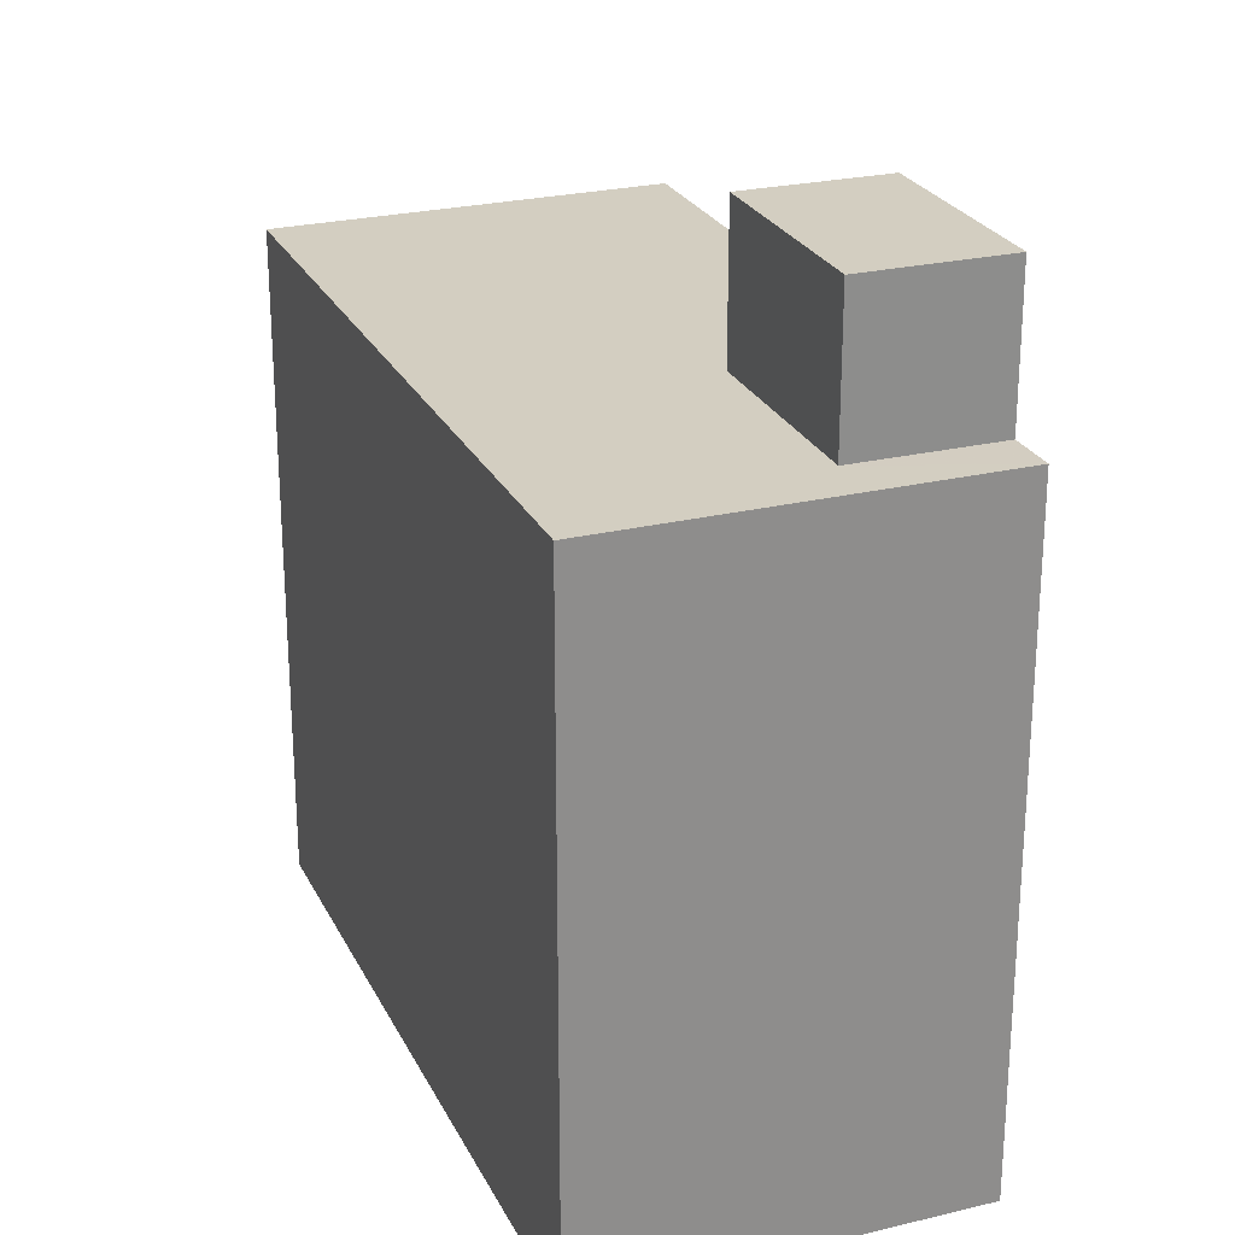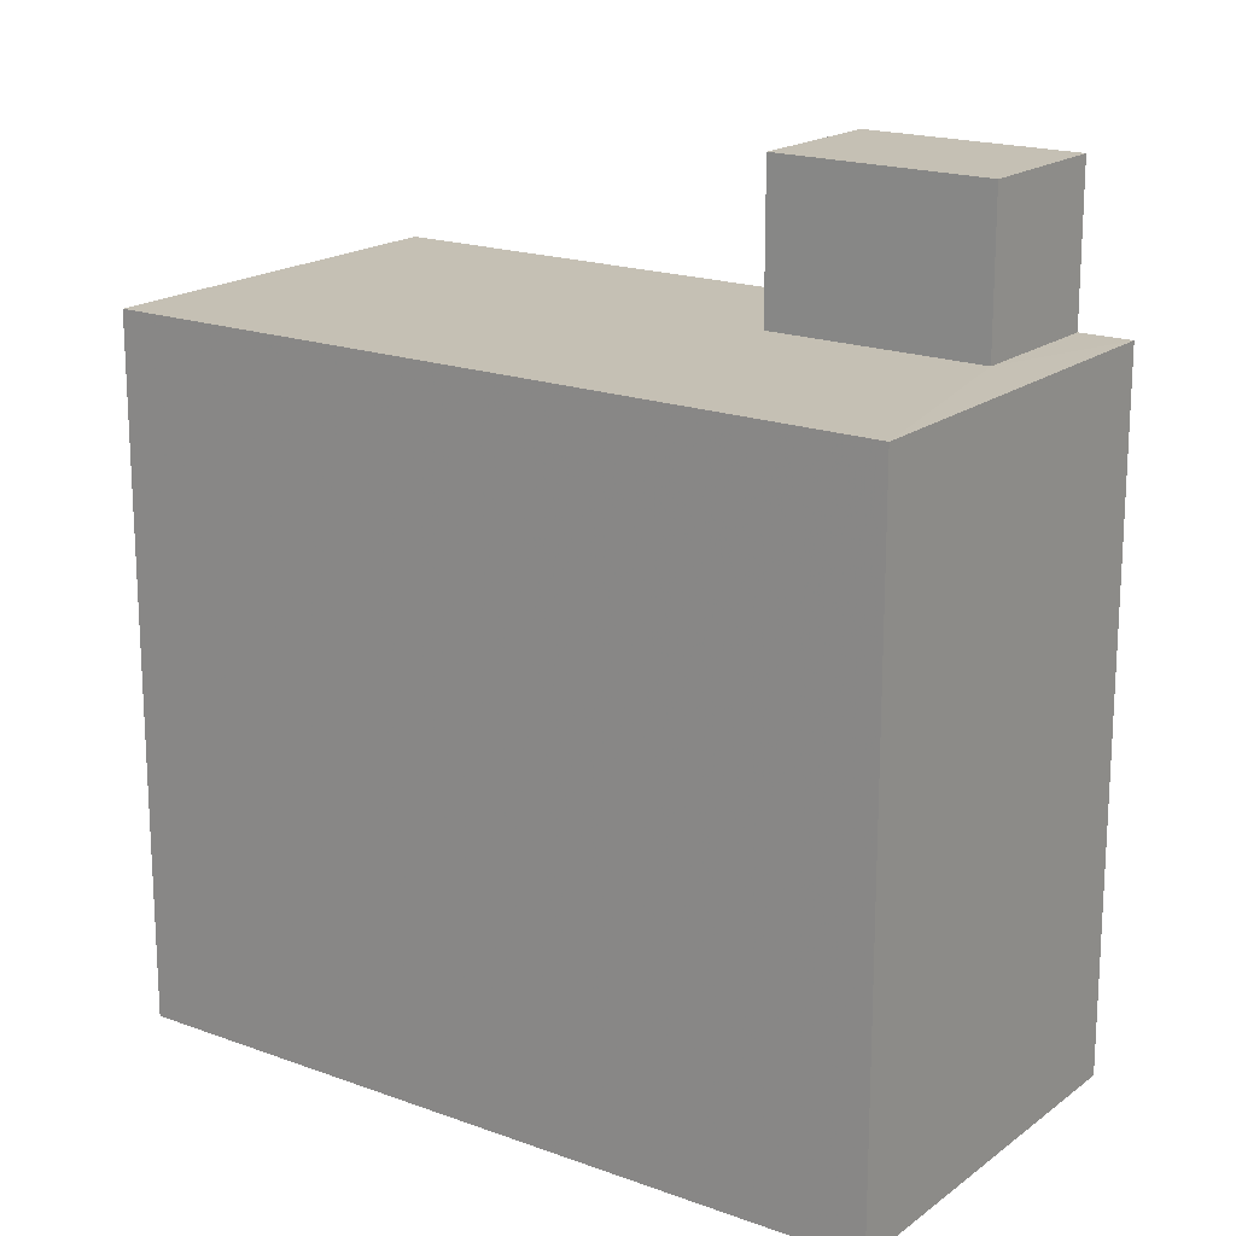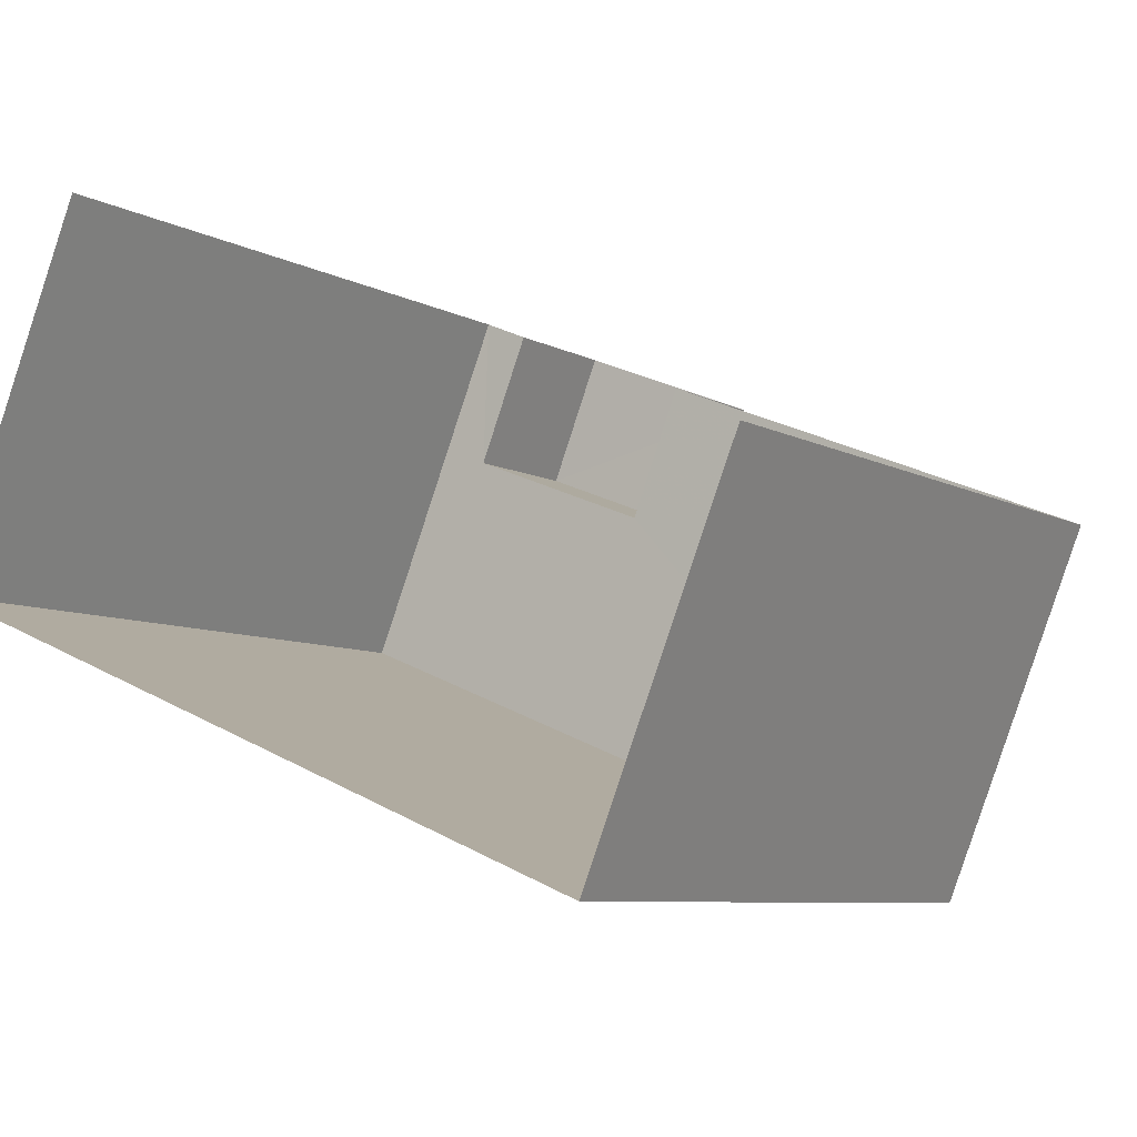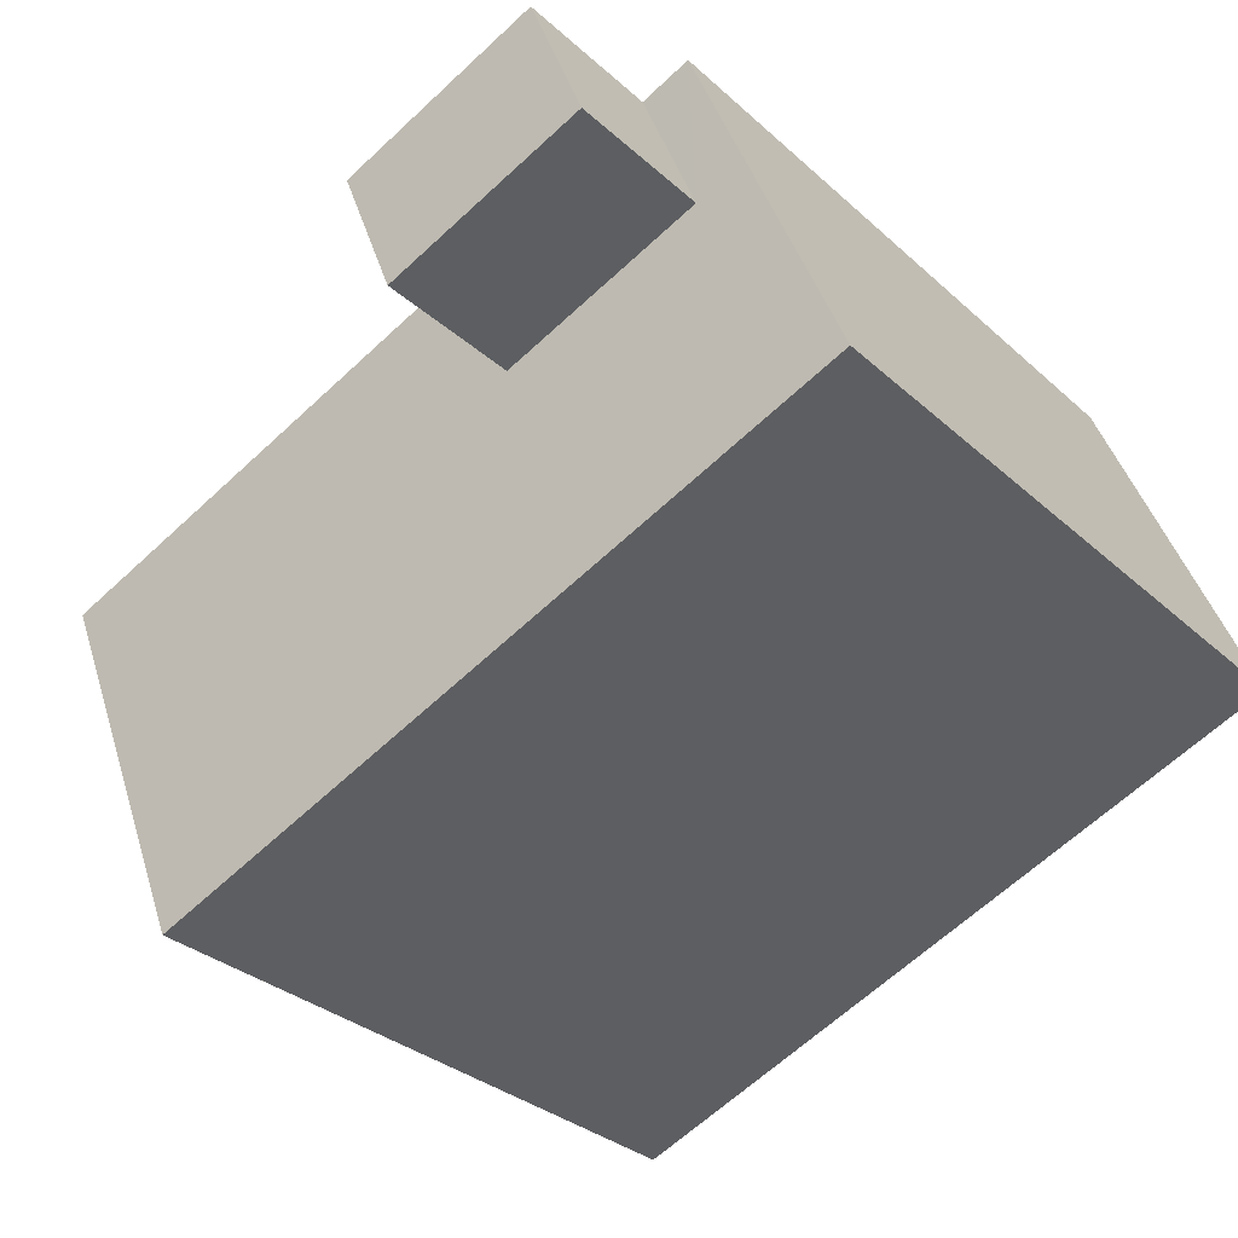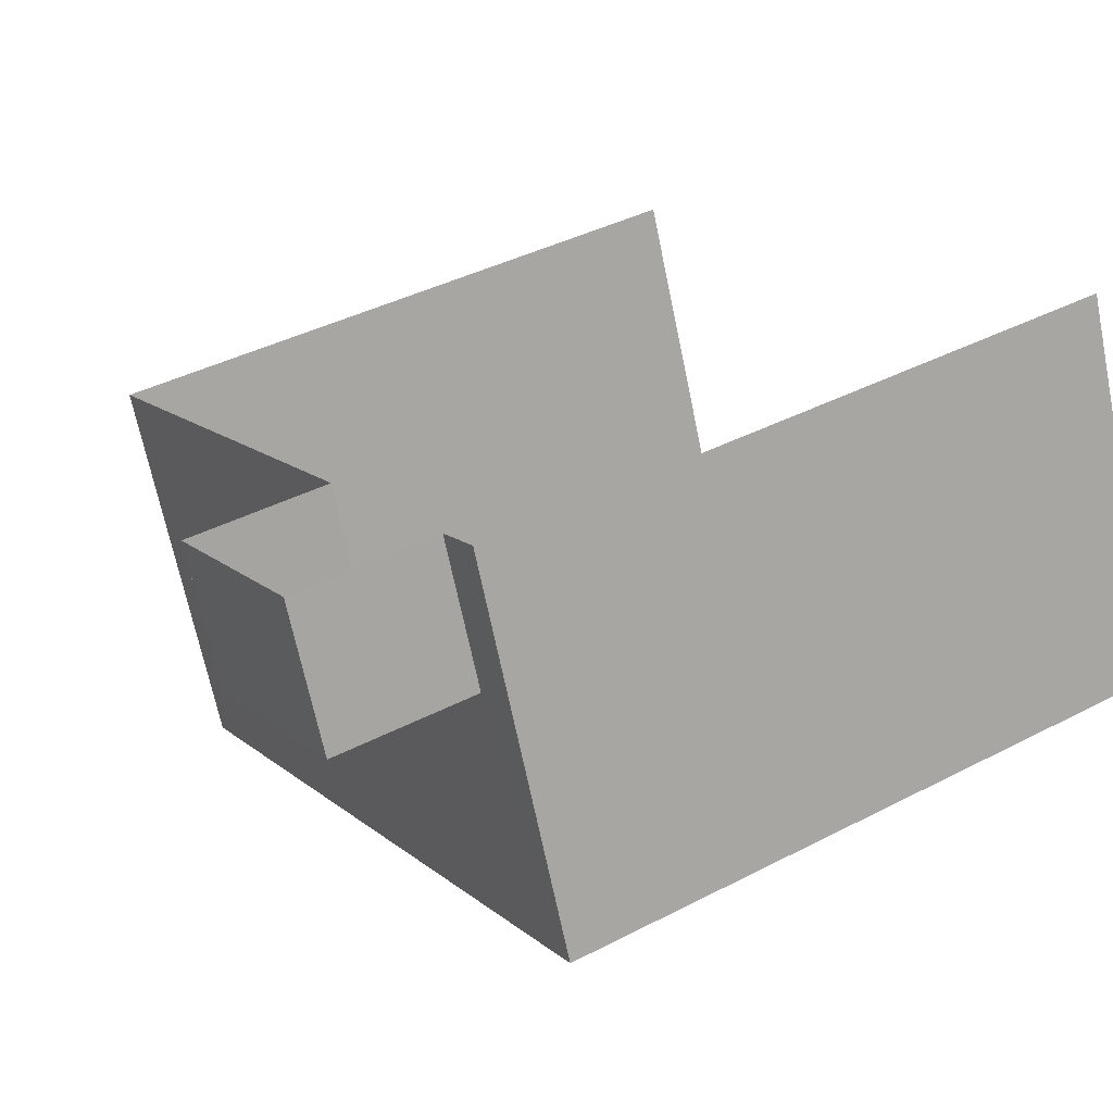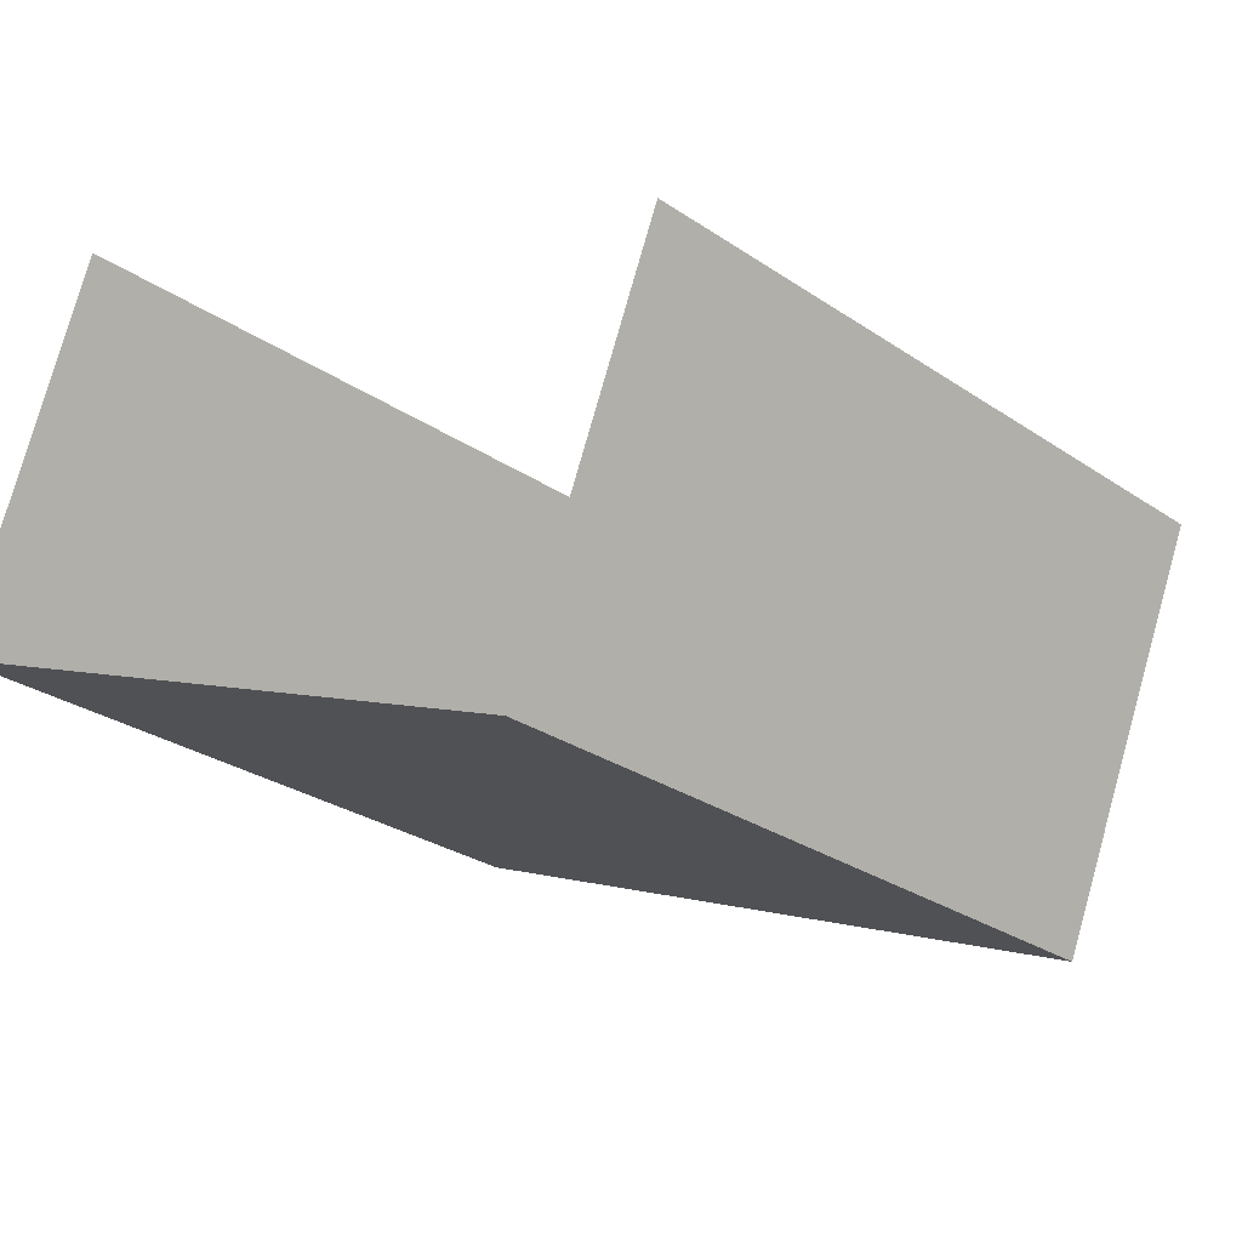
<metadata>
{"format":"obj","ext":"obj","renderer":"f3d","projection":"perspective","resolution":1024,"background":"white","views":[{"elev":25.2,"azim":90.7,"up":"+Z"},{"elev":18.3,"azim":57.5,"up":"+Z"},{"elev":-7.3,"azim":-146.7,"up":"+Y"},{"elev":-31.1,"azim":38.2,"up":"+Y"},{"elev":39.9,"azim":57.2,"up":"+Y"},{"elev":-27.2,"azim":-136.4,"up":"+Y"}]}
</metadata>
<code>
v -2.253e+05 -1.279e+05 13.04
v -2.253e+05 -1.279e+05 13.04
v -2.253e+05 -1.279e+05 13.04
v -2.253e+05 -1.279e+05 13.04
v -2.253e+05 -1.279e+05 25.01
v -2.253e+05 -1.279e+05 25.01
v -2.253e+05 -1.279e+05 25.01
v -2.253e+05 -1.279e+05 25.01
v -2.253e+05 -1.279e+05 22.83
v -2.253e+05 -1.279e+05 22.83
v -2.253e+05 -1.279e+05 22.83
v -2.253e+05 -1.279e+05 22.83
v -2.253e+05 -1.279e+05 22.83
v -2.253e+05 -1.279e+05 22.83
v -2.253e+05 -1.279e+05 22.83
v -2.253e+05 -1.279e+05 22.83
f 1 2 3
f 1 4 2
f 3 12 1
f 1 16 15
f 3 9 12
f 7 16 5
f 16 12 5
f 1 12 16
f 5 6 7
f 5 8 6
f 9 10 11
f 9 11 12
f 10 13 11
f 14 13 15
f 14 15 16
f 11 13 14
f 14 6 8
f 11 14 8
f 12 8 5
f 12 11 8
f 15 4 1
f 15 13 4
f 14 7 6
f 14 16 7
f 10 3 2
f 10 9 3
f 13 2 4
f 13 10 2

</code>
